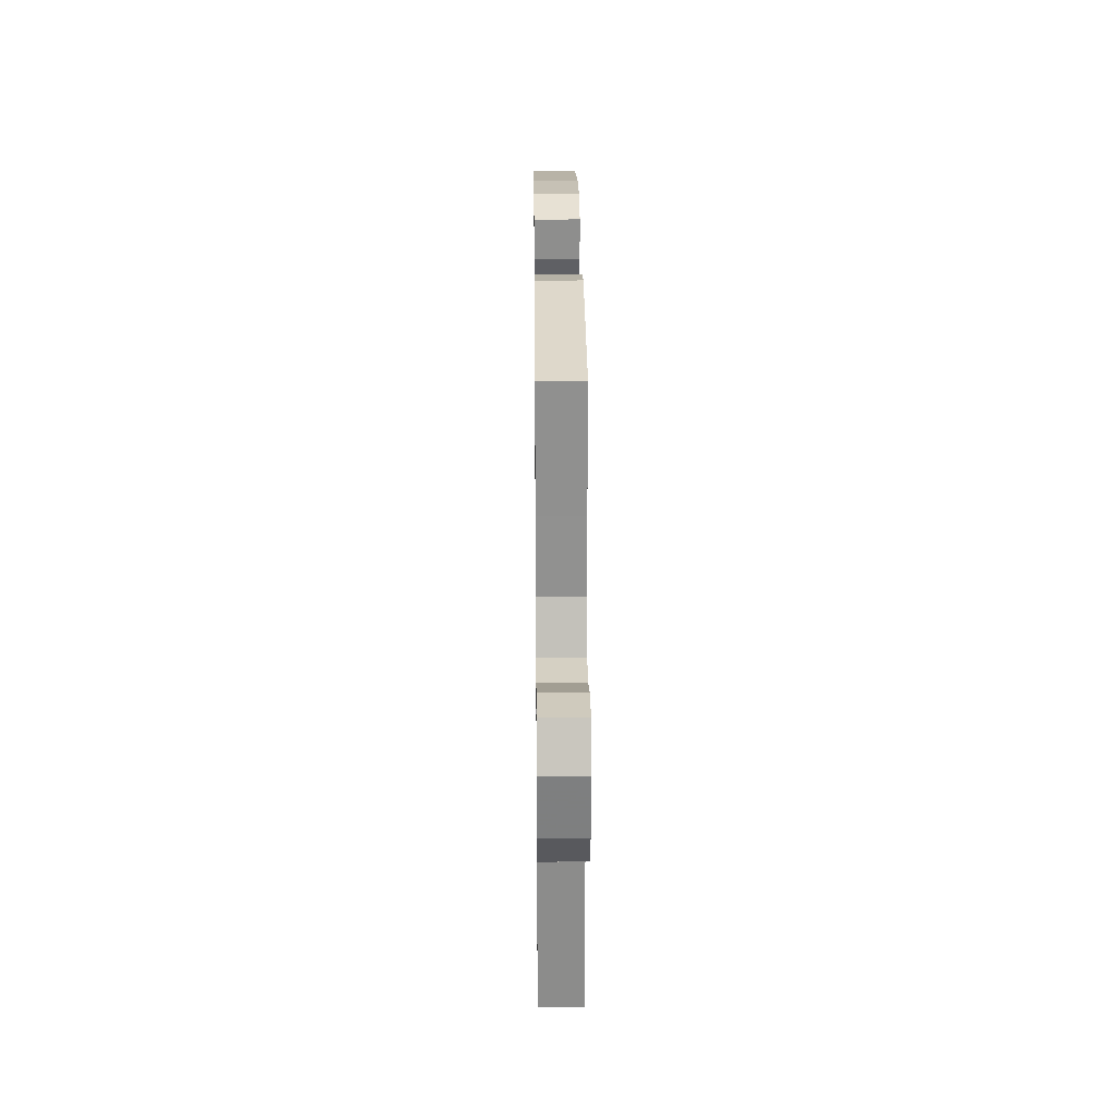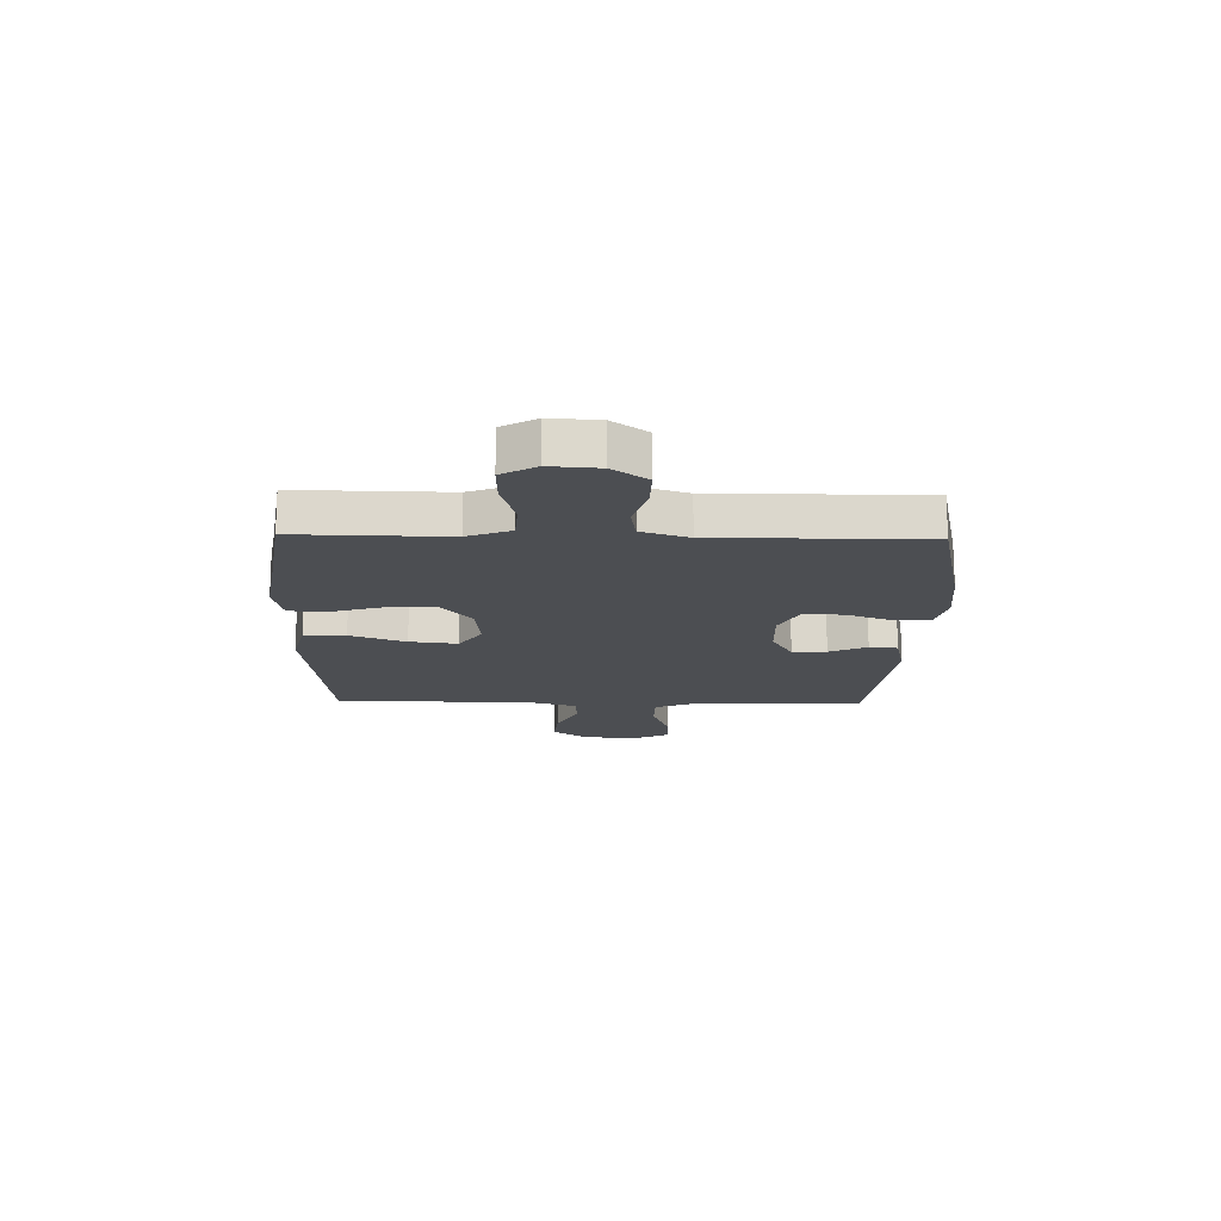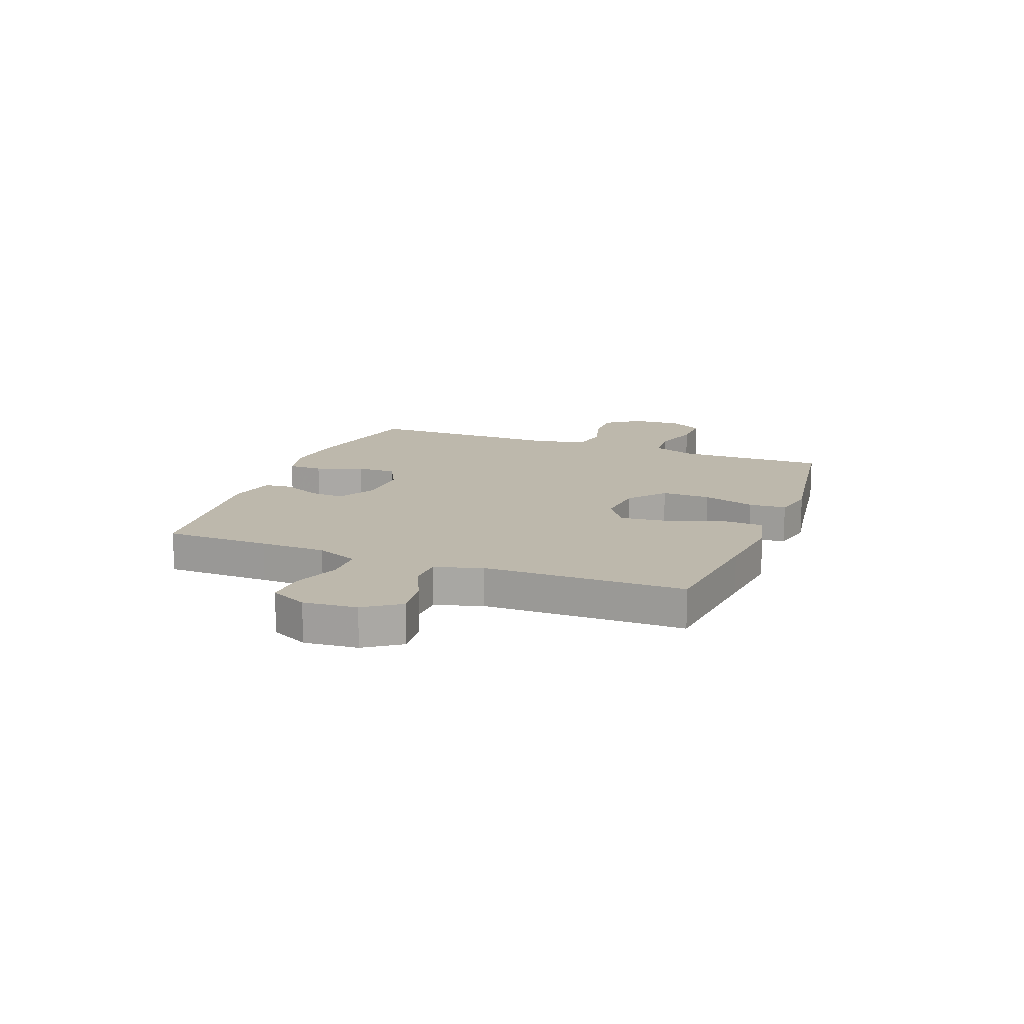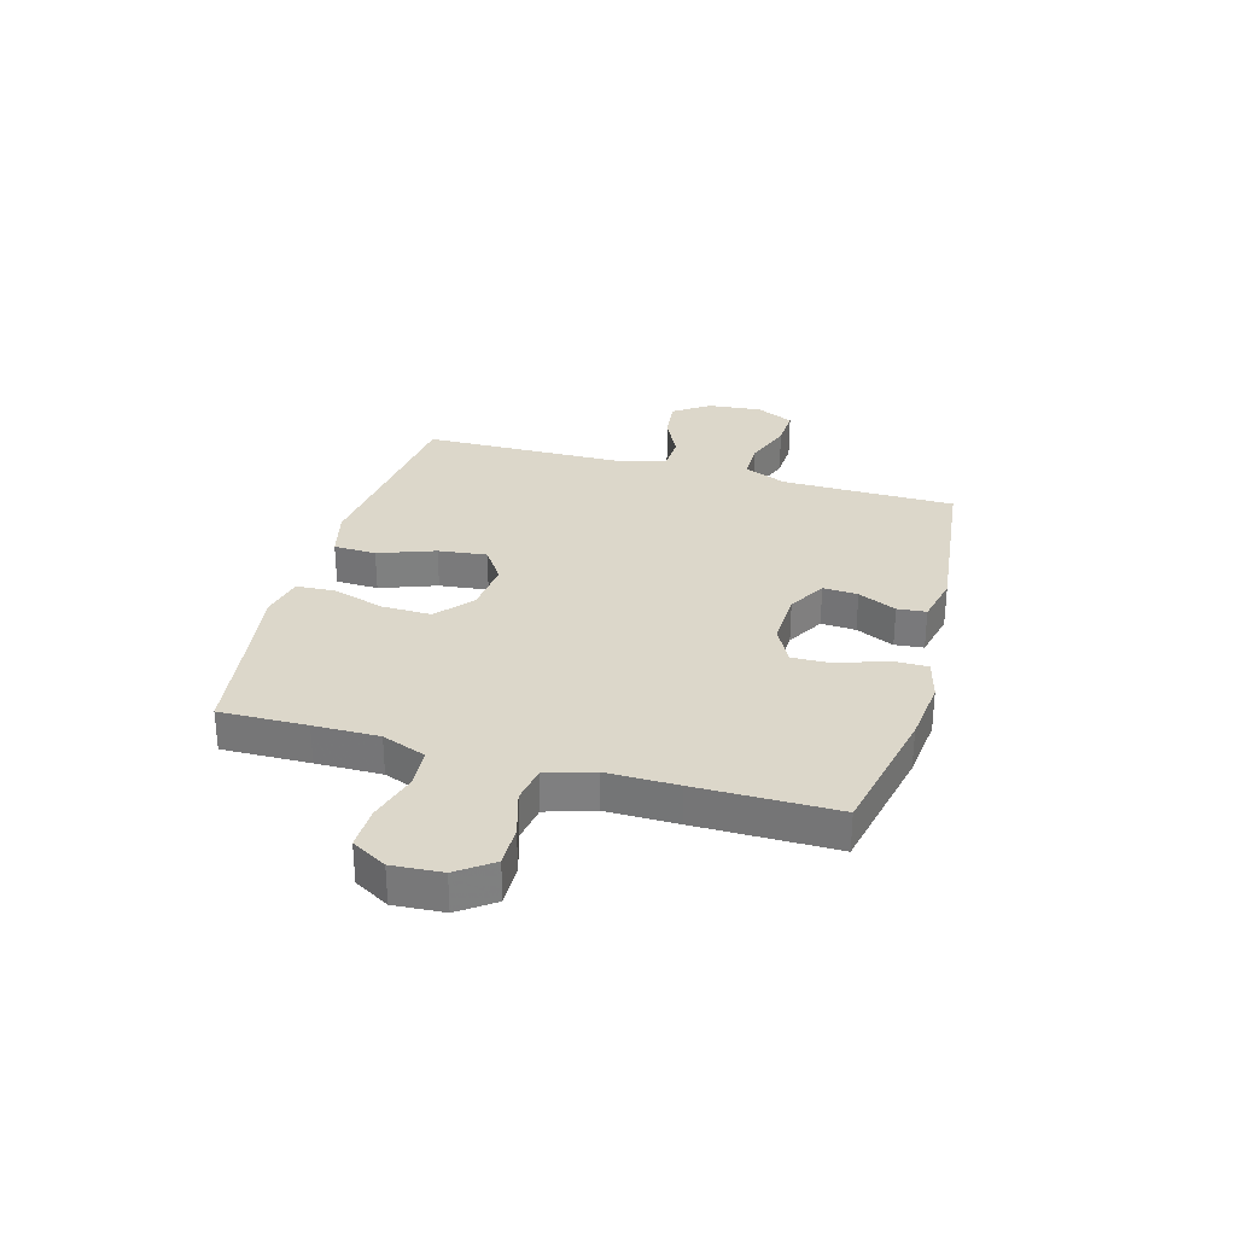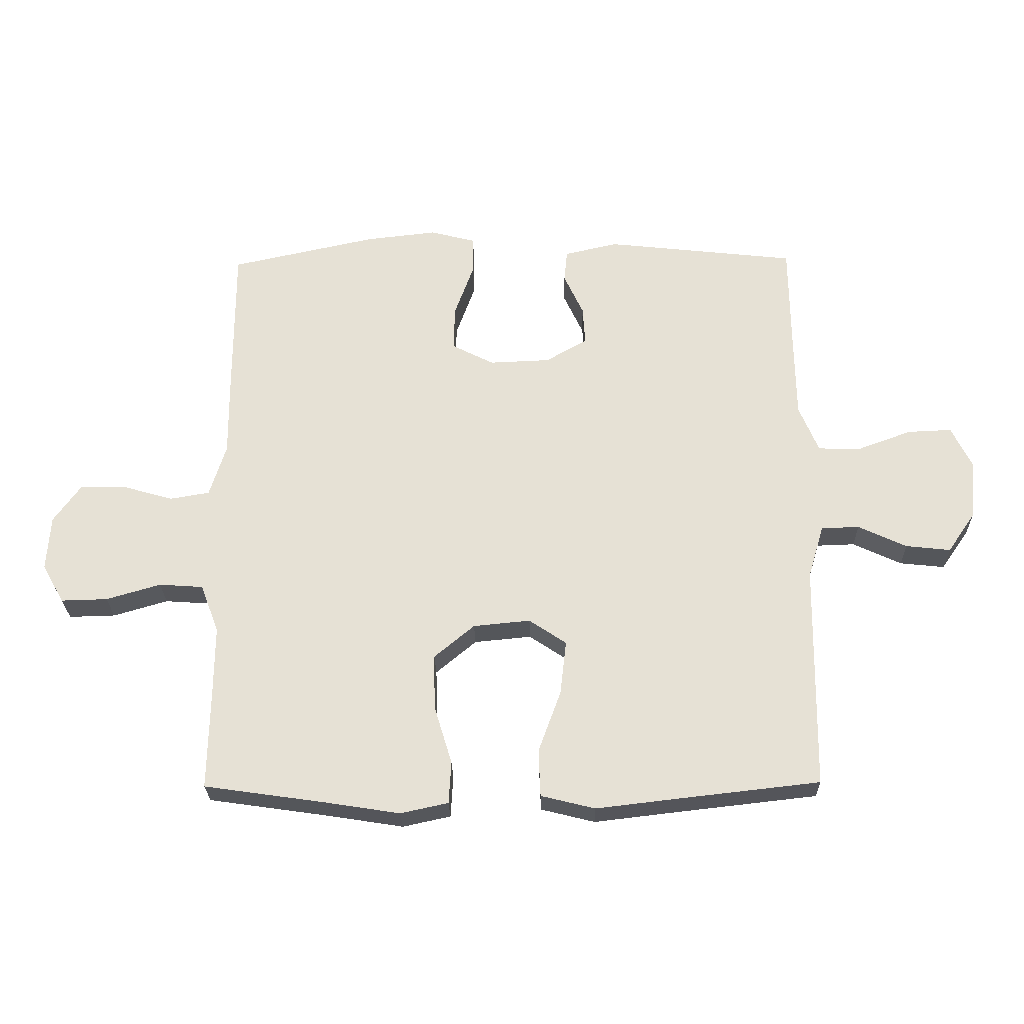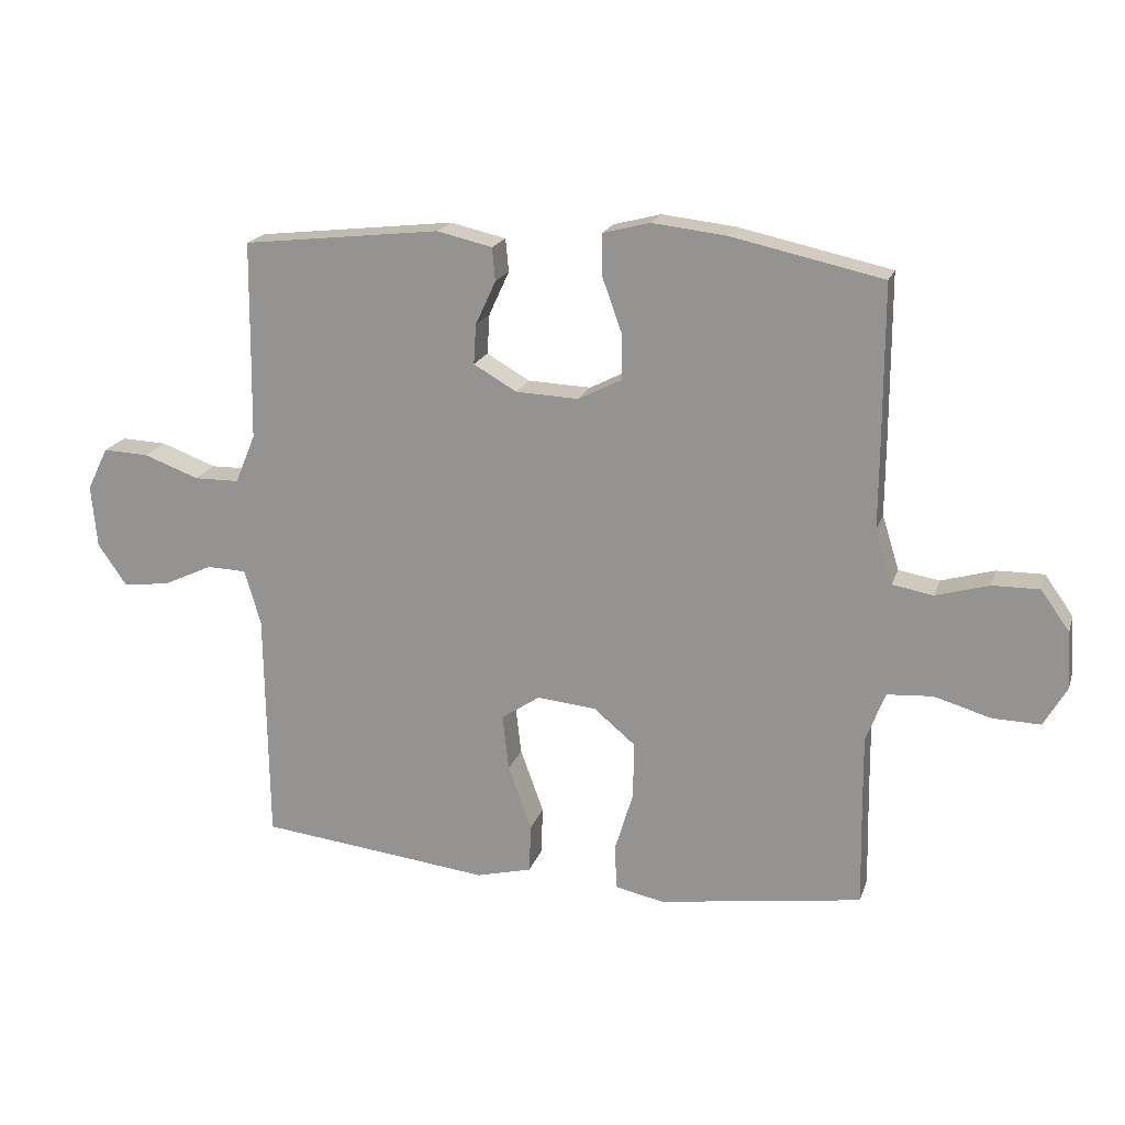
<metadata>
{"format":"obj","ext":"obj","renderer":"f3d","projection":"perspective","resolution":1024,"background":"white","views":[{"elev":25.2,"azim":89.4,"up":"+Z"},{"elev":-16.6,"azim":-91.4,"up":"+Y"},{"elev":14.7,"azim":110.9,"up":"+Y"},{"elev":30.4,"azim":-74.4,"up":"+Y"},{"elev":-26.0,"azim":1.2,"up":"+Z"},{"elev":19.1,"azim":-164.3,"up":"+Z"}]}
</metadata>
<code>
v 0.5 0.07 0.5
v 0.502 0.07 0.307
v 0.504 0.07 0.186
v 0.536 0.07 0.109
v 0.607 0.07 0.108
v 0.694 0.07 0.14
v 0.766 0.07 0.143
v 0.799 0.07 0.075
v 0.79 0.07 -0.023
v 0.745 0.07 -0.088
v 0.672 0.07 -0.08
v 0.593 0.07 -0.043
v 0.531 0.07 -0.045
v 0.505 0.07 -0.132
v 0.5 0.07 -0.5
v 0.271 0.07 -0.526
v 0.135 0.07 -0.542
v 0.047 0.07 -0.52
v 0.044 0.07 -0.443
v 0.081 0.07 -0.341
v 0.091 0.07 -0.253
v 0.03 0.07 -0.212
v -0.063 0.07 -0.221
v -0.129 0.07 -0.276
v -0.127 0.07 -0.366
v -0.098 0.07 -0.462
v -0.102 0.07 -0.531
v -0.18 0.07 -0.548
v -0.3 0.07 -0.529
v -0.5 0.07 -0.5
v -0.497 0.07 -0.342
v -0.496 0.07 -0.224
v -0.526 0.07 -0.145
v -0.598 0.07 -0.14
v -0.687 0.07 -0.166
v -0.763 0.07 -0.168
v -0.799 0.07 -0.105
v -0.793 0.07 -0.015
v -0.748 0.07 0.048
v -0.674 0.07 0.047
v -0.591 0.07 0.023
v -0.526 0.07 0.034
v -0.499 0.07 0.12
v -0.5 0.07 0.248
v -0.5 0.07 0.5
v -0.261 0.07 0.552
v -0.145 0.07 0.565
v -0.071 0.07 0.546
v -0.071 0.07 0.482
v -0.102 0.07 0.396
v -0.104 0.07 0.323
v -0.035 0.07 0.288
v 0.064 0.07 0.292
v 0.132 0.07 0.331
v 0.128 0.07 0.394
v 0.096 0.07 0.463
v 0.101 0.07 0.515
v 0.188 0.07 0.535
v 0.5 0 0.5
v 0.502 0 0.307
v 0.504 0 0.186
v 0.536 0 0.109
v 0.607 0 0.108
v 0.694 0 0.14
v 0.766 0 0.143
v 0.799 0 0.075
v 0.79 0 -0.023
v 0.745 0 -0.088
v 0.672 0 -0.08
v 0.593 0 -0.043
v 0.531 0 -0.045
v 0.505 0 -0.132
v 0.5 0 -0.5
v 0.271 0 -0.526
v 0.135 0 -0.542
v 0.047 0 -0.52
v 0.044 0 -0.443
v 0.081 0 -0.341
v 0.091 0 -0.253
v 0.03 0 -0.212
v -0.063 0 -0.221
v -0.129 0 -0.276
v -0.127 0 -0.366
v -0.098 0 -0.462
v -0.102 0 -0.531
v -0.18 0 -0.548
v -0.3 0 -0.529
v -0.5 0 -0.5
v -0.497 0 -0.342
v -0.496 0 -0.224
v -0.526 0 -0.145
v -0.598 0 -0.14
v -0.687 0 -0.166
v -0.763 0 -0.168
v -0.799 0 -0.105
v -0.793 0 -0.015
v -0.748 0 0.048
v -0.674 0 0.047
v -0.591 0 0.023
v -0.526 0 0.034
v -0.499 0 0.12
v -0.5 0 0.248
v -0.5 0 0.5
v -0.261 0 0.552
v -0.145 0 0.565
v -0.071 0 0.546
v -0.071 0 0.482
v -0.102 0 0.396
v -0.104 0 0.323
v -0.035 0 0.288
v 0.064 0 0.292
v 0.132 0 0.331
v 0.128 0 0.394
v 0.096 0 0.463
v 0.101 0 0.515
v 0.188 0 0.535
f 58 1 2
f 57 58 2
f 56 57 2
f 55 56 2
f 54 55 2 3
f 53 54 3 4
f 52 53 4
f 48 49 50
f 47 48 50
f 46 47 50
f 45 46 50
f 44 45 50
f 43 44 50
f 42 43 50 51
f 39 40 41
f 38 39 41
f 37 38 41
f 36 37 41
f 35 36 41
f 34 35 41
f 33 34 41 42
f 42 51 52
f 33 42 52
f 32 33 52
f 29 30 31
f 29 31 32
f 28 29 32
f 27 28 32
f 26 27 32
f 25 26 32
f 18 19 20
f 17 18 20
f 16 17 20
f 16 20 21
f 15 16 21
f 14 15 21
f 13 14 21 22
f 10 11 12
f 9 10 12
f 8 9 12
f 7 8 12
f 6 7 12
f 5 6 12
f 4 5 12 13
f 13 22 23
f 4 13 23
f 52 4 23
f 24 25 32
f 23 24 32 52
f 60 59 116
f 60 116 115
f 60 115 114
f 60 114 113
f 61 60 113 112
f 62 61 112 111
f 62 111 110
f 108 107 106
f 108 106 105
f 108 105 104
f 108 104 103
f 108 103 102
f 108 102 101
f 109 108 101 100
f 99 98 97
f 99 97 96
f 99 96 95
f 99 95 94
f 99 94 93
f 99 93 92
f 100 99 92 91
f 110 109 100
f 110 100 91
f 110 91 90
f 89 88 87
f 90 89 87
f 90 87 86
f 90 86 85
f 90 85 84
f 90 84 83
f 78 77 76
f 78 76 75
f 78 75 74
f 79 78 74
f 79 74 73
f 79 73 72
f 80 79 72 71
f 70 69 68
f 70 68 67
f 70 67 66
f 70 66 65
f 70 65 64
f 70 64 63
f 71 70 63 62
f 81 80 71
f 81 71 62
f 81 62 110
f 90 83 82
f 110 90 82 81
f 1 59 60 2
f 2 60 61 3
f 3 61 62 4
f 4 62 63 5
f 5 63 64 6
f 6 64 65 7
f 7 65 66 8
f 8 66 67 9
f 9 67 68 10
f 10 68 69 11
f 11 69 70 12
f 12 70 71 13
f 13 71 72 14
f 14 72 73 15
f 15 73 74 16
f 16 74 75 17
f 17 75 76 18
f 18 76 77 19
f 19 77 78 20
f 20 78 79 21
f 21 79 80 22
f 22 80 81 23
f 23 81 82 24
f 24 82 83 25
f 25 83 84 26
f 26 84 85 27
f 27 85 86 28
f 28 86 87 29
f 29 87 88 30
f 30 88 89 31
f 31 89 90 32
f 32 90 91 33
f 33 91 92 34
f 34 92 93 35
f 35 93 94 36
f 36 94 95 37
f 37 95 96 38
f 38 96 97 39
f 39 97 98 40
f 40 98 99 41
f 41 99 100 42
f 42 100 101 43
f 43 101 102 44
f 44 102 103 45
f 45 103 104 46
f 46 104 105 47
f 47 105 106 48
f 48 106 107 49
f 49 107 108 50
f 50 108 109 51
f 51 109 110 52
f 52 110 111 53
f 53 111 112 54
f 54 112 113 55
f 55 113 114 56
f 56 114 115 57
f 57 115 116 58
f 58 116 59 1

</code>
